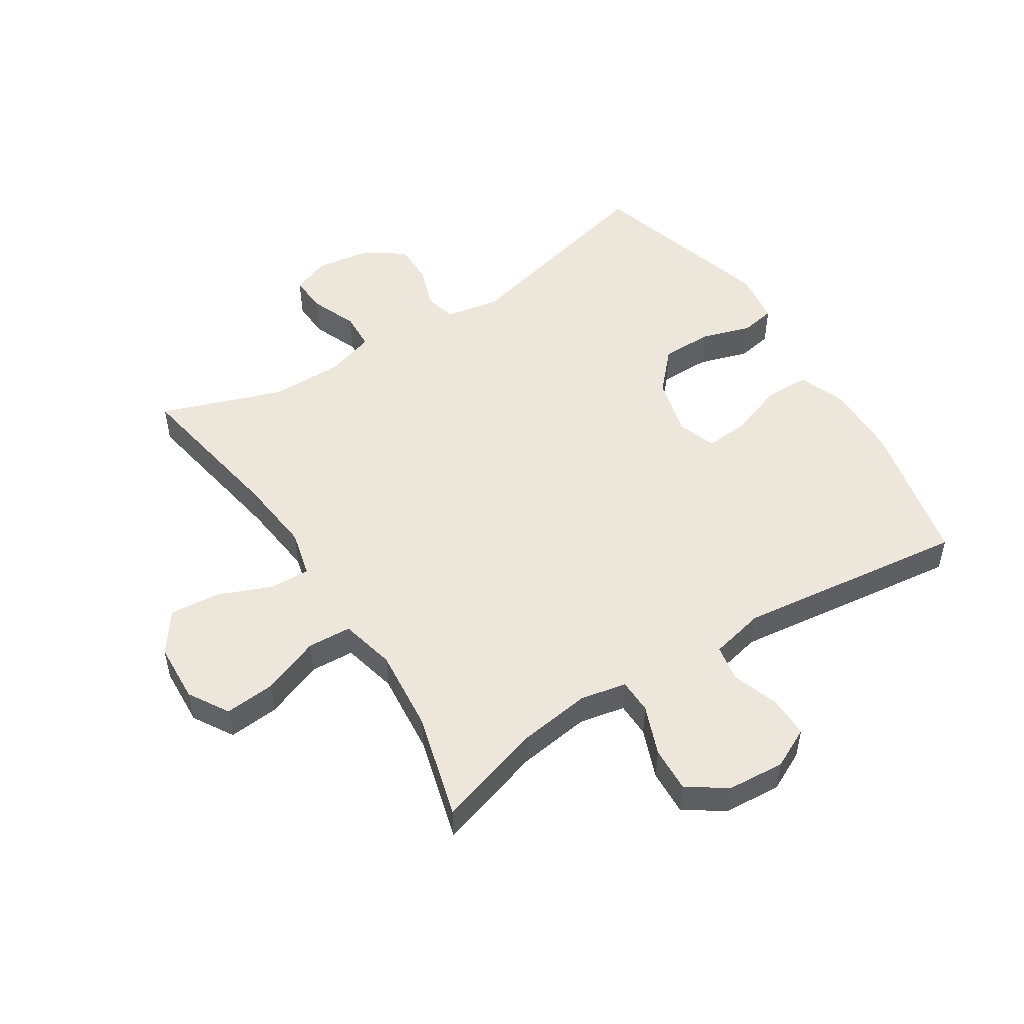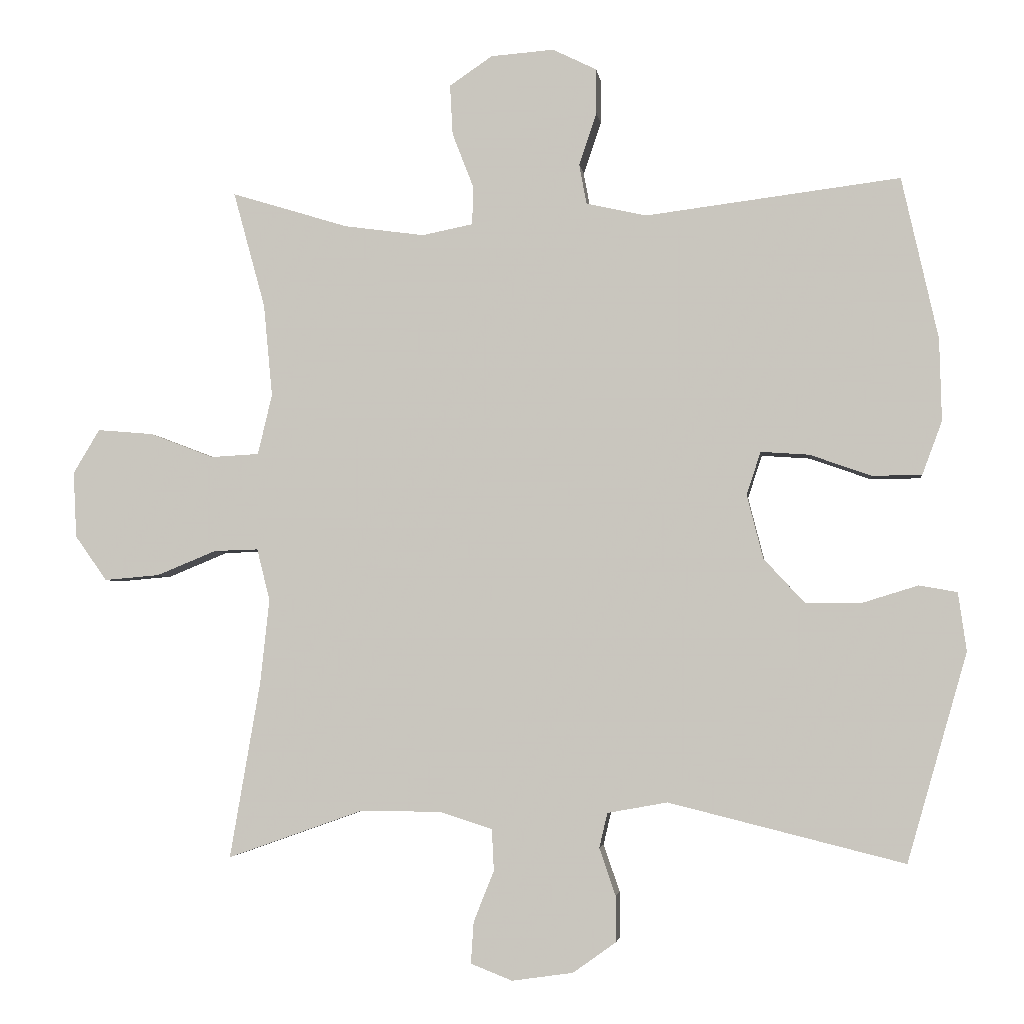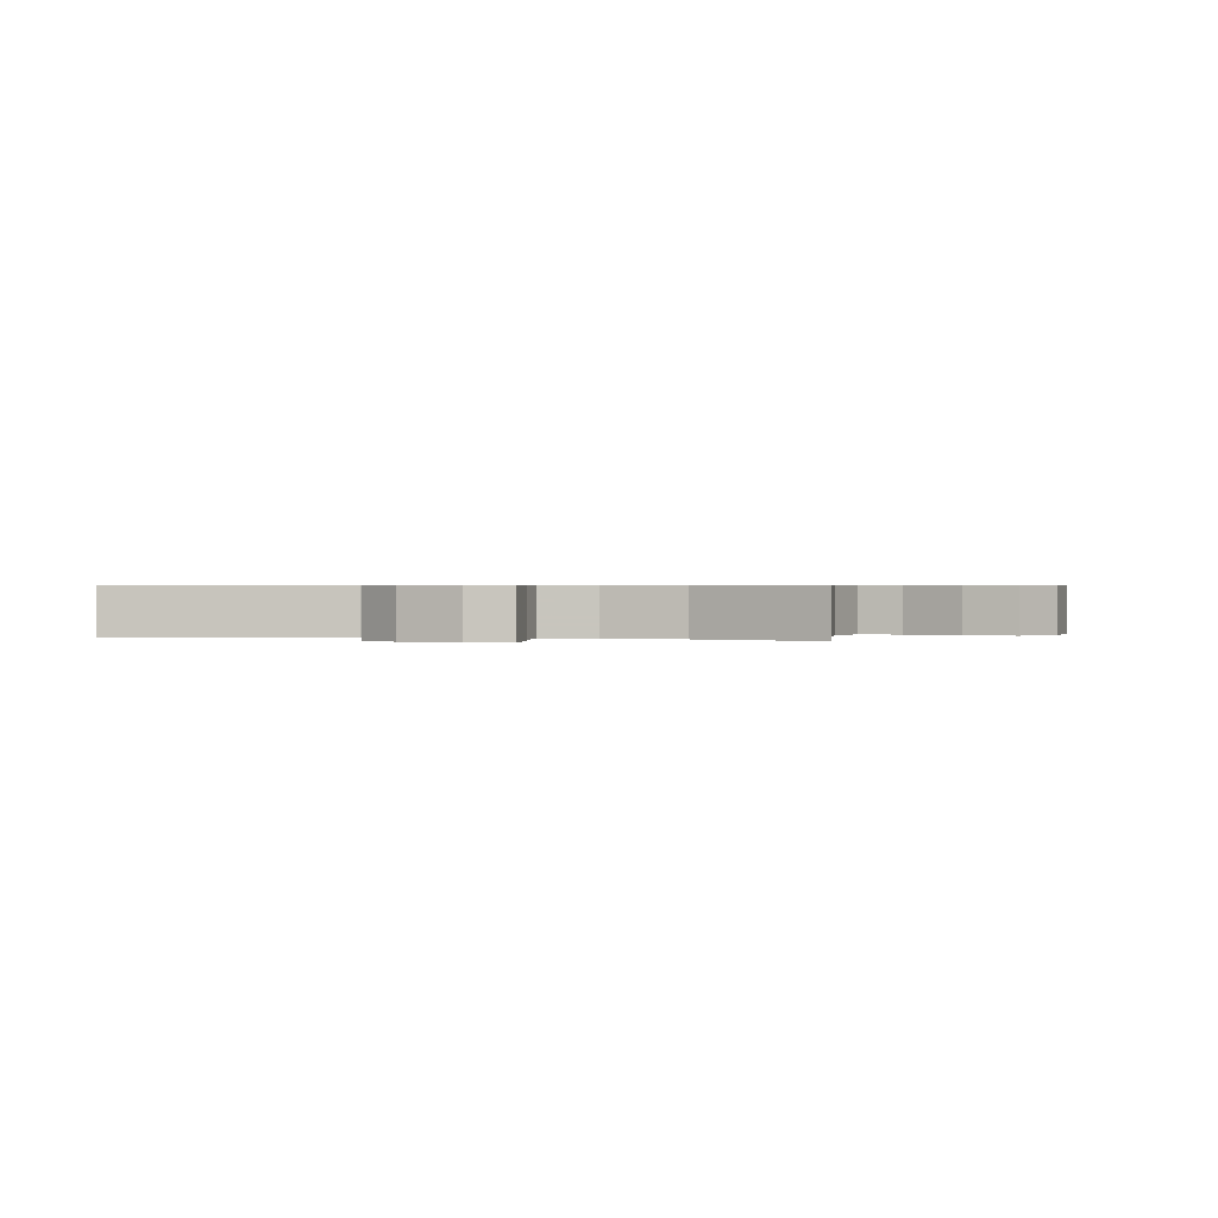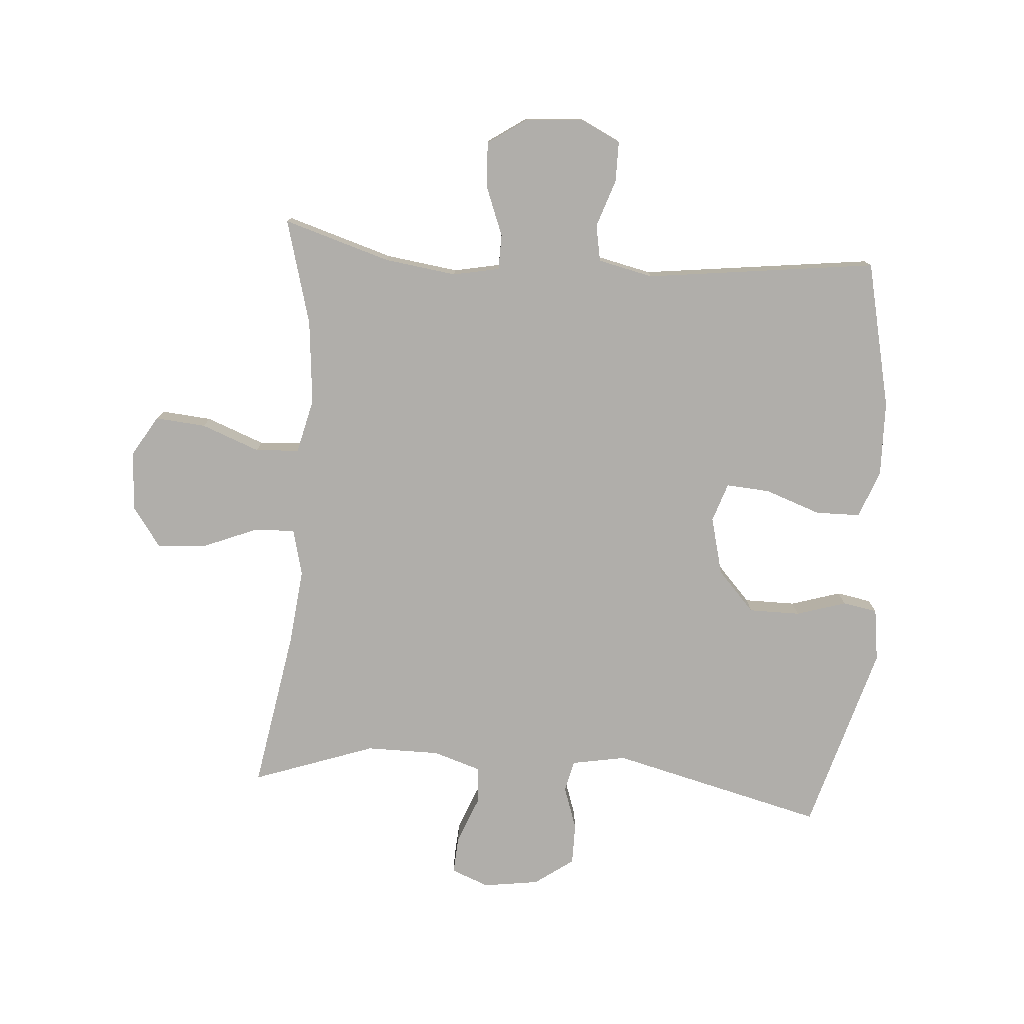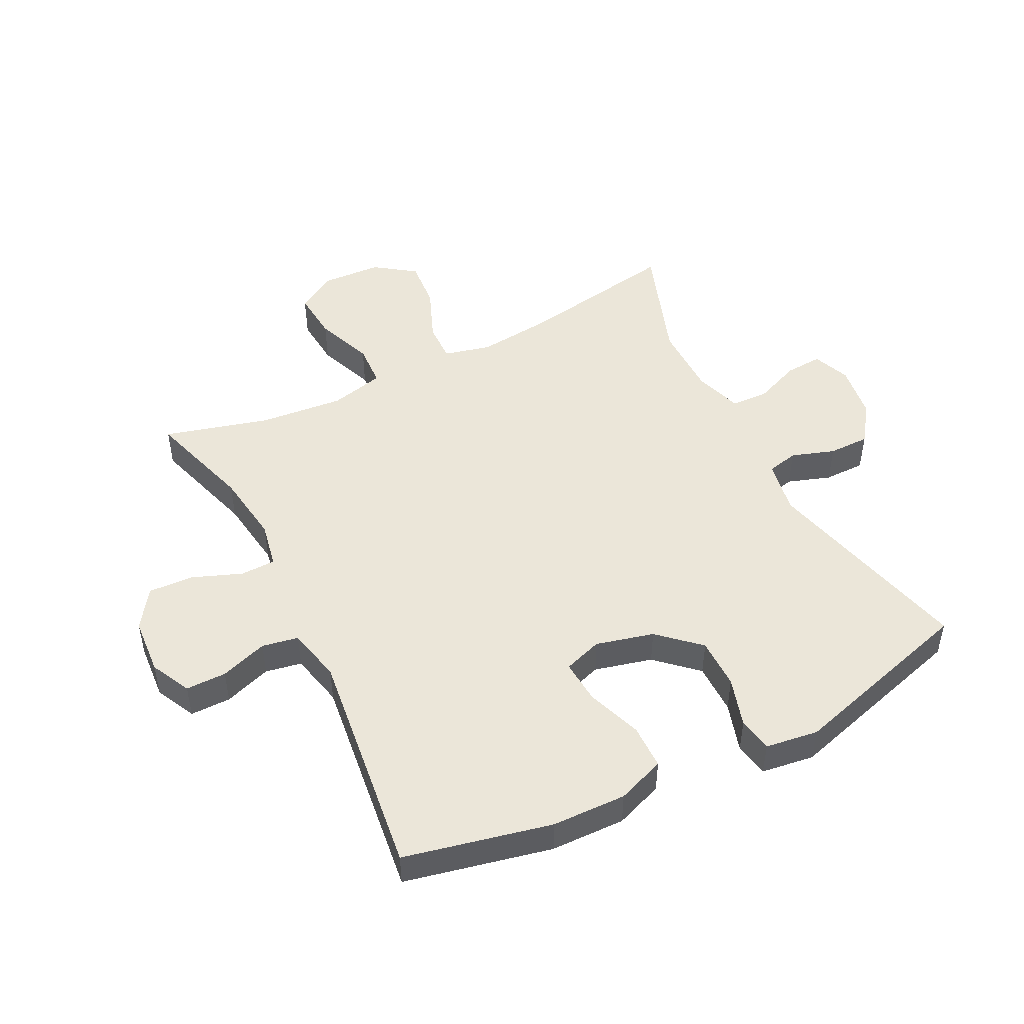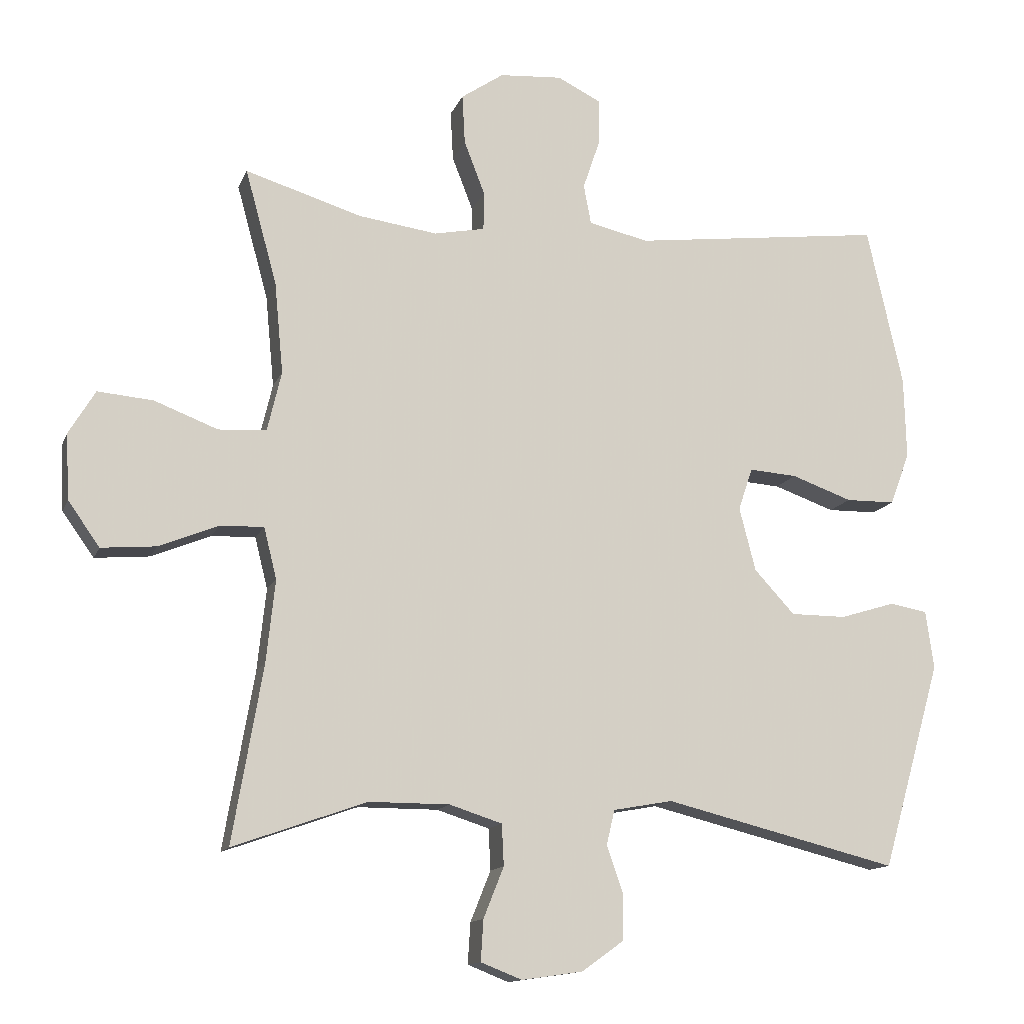
<metadata>
{"format":"obj","ext":"obj","renderer":"f3d","projection":"perspective","resolution":1024,"background":"white","views":[{"elev":50.9,"azim":-32.6,"up":"+Y"},{"elev":-3.5,"azim":7.3,"up":"+Z"},{"elev":0.5,"azim":-165.4,"up":"+Y"},{"elev":-77.7,"azim":-4.3,"up":"+Y"},{"elev":48.5,"azim":63.2,"up":"+Y"},{"elev":-13.3,"azim":-16.3,"up":"+Z"}]}
</metadata>
<code>
v 0.5 0.07 0.5
v 0.553 0.07 0.262
v 0.556 0.07 0.141
v 0.527 0.07 0.063
v 0.454 0.07 0.062
v 0.364 0.07 0.094
v 0.293 0.07 0.099
v 0.272 0.07 0.036
v 0.296 0.07 -0.058
v 0.356 0.07 -0.123
v 0.439 0.07 -0.123
v 0.52 0.07 -0.098
v 0.576 0.07 -0.108
v 0.588 0.07 -0.194
v 0.5 0.07 -0.5
v 0.154 0.07 -0.414
v 0.066 0.07 -0.43
v 0.054 0.07 -0.481
v 0.078 0.07 -0.551
v 0.078 0.07 -0.618
v 0.015 0.07 -0.663
v -0.075 0.07 -0.676
v -0.136 0.07 -0.652
v -0.132 0.07 -0.591
v -0.102 0.07 -0.516
v -0.105 0.07 -0.455
v -0.183 0.07 -0.43
v -0.302 0.07 -0.43
v -0.5 0.07 -0.5
v -0.455 0.07 -0.238
v -0.442 0.07 -0.116
v -0.461 0.07 -0.04
v -0.526 0.07 -0.042
v -0.614 0.07 -0.078
v -0.695 0.07 -0.085
v -0.742 0.07 -0.019
v -0.747 0.07 0.078
v -0.708 0.07 0.143
v -0.626 0.07 0.136
v -0.532 0.07 0.1
v -0.461 0.07 0.104
v -0.44 0.07 0.193
v -0.453 0.07 0.329
v -0.5 0.07 0.5
v -0.327 0.07 0.447
v -0.21 0.07 0.431
v -0.135 0.07 0.446
v -0.134 0.07 0.503
v -0.165 0.07 0.583
v -0.169 0.07 0.657
v -0.106 0.07 0.7
v -0.013 0.07 0.707
v 0.052 0.07 0.675
v 0.052 0.07 0.609
v 0.026 0.07 0.532
v 0.037 0.07 0.473
v 0.126 0.07 0.453
v 0.5 0 0.5
v 0.553 0 0.262
v 0.556 0 0.141
v 0.527 0 0.063
v 0.454 0 0.062
v 0.364 0 0.094
v 0.293 0 0.099
v 0.272 0 0.036
v 0.296 0 -0.058
v 0.356 0 -0.123
v 0.439 0 -0.123
v 0.52 0 -0.098
v 0.576 0 -0.108
v 0.588 0 -0.194
v 0.5 0 -0.5
v 0.154 0 -0.414
v 0.066 0 -0.43
v 0.054 0 -0.481
v 0.078 0 -0.551
v 0.078 0 -0.618
v 0.015 0 -0.663
v -0.075 0 -0.676
v -0.136 0 -0.652
v -0.132 0 -0.591
v -0.102 0 -0.516
v -0.105 0 -0.455
v -0.183 0 -0.43
v -0.302 0 -0.43
v -0.5 0 -0.5
v -0.455 0 -0.238
v -0.442 0 -0.116
v -0.461 0 -0.04
v -0.526 0 -0.042
v -0.614 0 -0.078
v -0.695 0 -0.085
v -0.742 0 -0.019
v -0.747 0 0.078
v -0.708 0 0.143
v -0.626 0 0.136
v -0.532 0 0.1
v -0.461 0 0.104
v -0.44 0 0.193
v -0.453 0 0.329
v -0.5 0 0.5
v -0.327 0 0.447
v -0.21 0 0.431
v -0.135 0 0.446
v -0.134 0 0.503
v -0.165 0 0.583
v -0.169 0 0.657
v -0.106 0 0.7
v -0.013 0 0.707
v 0.052 0 0.675
v 0.052 0 0.609
v 0.026 0 0.532
v 0.037 0 0.473
v 0.126 0 0.453
f 53 54 55
f 52 53 55
f 51 52 55
f 50 51 55
f 49 50 55
f 48 49 55
f 47 48 55 56
f 46 47 56 57
f 43 44 45
f 42 43 45 46
f 41 42 46 57
f 38 39 40
f 37 38 40
f 36 37 40
f 35 36 40
f 34 35 40
f 33 34 40
f 32 33 40 41
f 57 1 2
f 41 57 2
f 32 41 2
f 31 32 2
f 28 29 30
f 27 28 30 31
f 23 24 25
f 22 23 25
f 21 22 25
f 20 21 25
f 19 20 25
f 18 19 25
f 17 18 25 26
f 26 27 31
f 17 26 31
f 16 17 31
f 14 15 16
f 13 14 16
f 12 13 16
f 11 12 16
f 4 5 6
f 3 4 6
f 2 3 6
f 2 6 7
f 31 2 7
f 10 11 16
f 9 10 16 31
f 8 9 31
f 7 8 31
f 112 111 110
f 112 110 109
f 112 109 108
f 112 108 107
f 112 107 106
f 112 106 105
f 113 112 105 104
f 114 113 104 103
f 102 101 100
f 103 102 100 99
f 114 103 99 98
f 97 96 95
f 97 95 94
f 97 94 93
f 97 93 92
f 97 92 91
f 97 91 90
f 98 97 90 89
f 59 58 114
f 59 114 98
f 59 98 89
f 59 89 88
f 87 86 85
f 88 87 85 84
f 82 81 80
f 82 80 79
f 82 79 78
f 82 78 77
f 82 77 76
f 82 76 75
f 83 82 75 74
f 88 84 83
f 88 83 74
f 88 74 73
f 73 72 71
f 73 71 70
f 73 70 69
f 73 69 68
f 63 62 61
f 63 61 60
f 63 60 59
f 64 63 59
f 64 59 88
f 73 68 67
f 88 73 67 66
f 88 66 65
f 88 65 64
f 1 58 59 2
f 2 59 60 3
f 3 60 61 4
f 4 61 62 5
f 5 62 63 6
f 6 63 64 7
f 7 64 65 8
f 8 65 66 9
f 9 66 67 10
f 10 67 68 11
f 11 68 69 12
f 12 69 70 13
f 13 70 71 14
f 14 71 72 15
f 15 72 73 16
f 16 73 74 17
f 17 74 75 18
f 18 75 76 19
f 19 76 77 20
f 20 77 78 21
f 21 78 79 22
f 22 79 80 23
f 23 80 81 24
f 24 81 82 25
f 25 82 83 26
f 26 83 84 27
f 27 84 85 28
f 28 85 86 29
f 29 86 87 30
f 30 87 88 31
f 31 88 89 32
f 32 89 90 33
f 33 90 91 34
f 34 91 92 35
f 35 92 93 36
f 36 93 94 37
f 37 94 95 38
f 38 95 96 39
f 39 96 97 40
f 40 97 98 41
f 41 98 99 42
f 42 99 100 43
f 43 100 101 44
f 44 101 102 45
f 45 102 103 46
f 46 103 104 47
f 47 104 105 48
f 48 105 106 49
f 49 106 107 50
f 50 107 108 51
f 51 108 109 52
f 52 109 110 53
f 53 110 111 54
f 54 111 112 55
f 55 112 113 56
f 56 113 114 57
f 57 114 58 1

</code>
